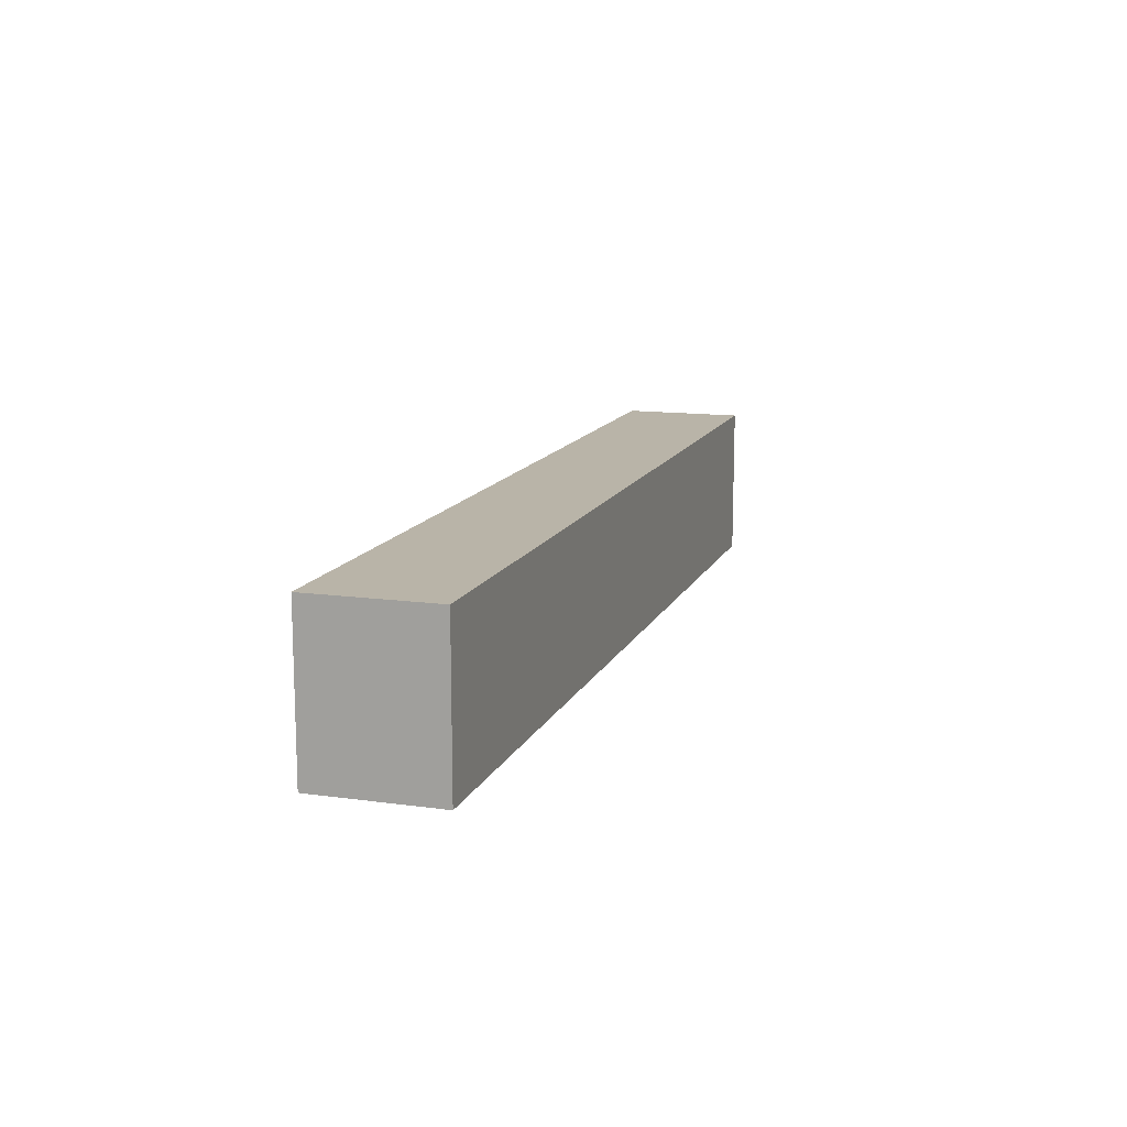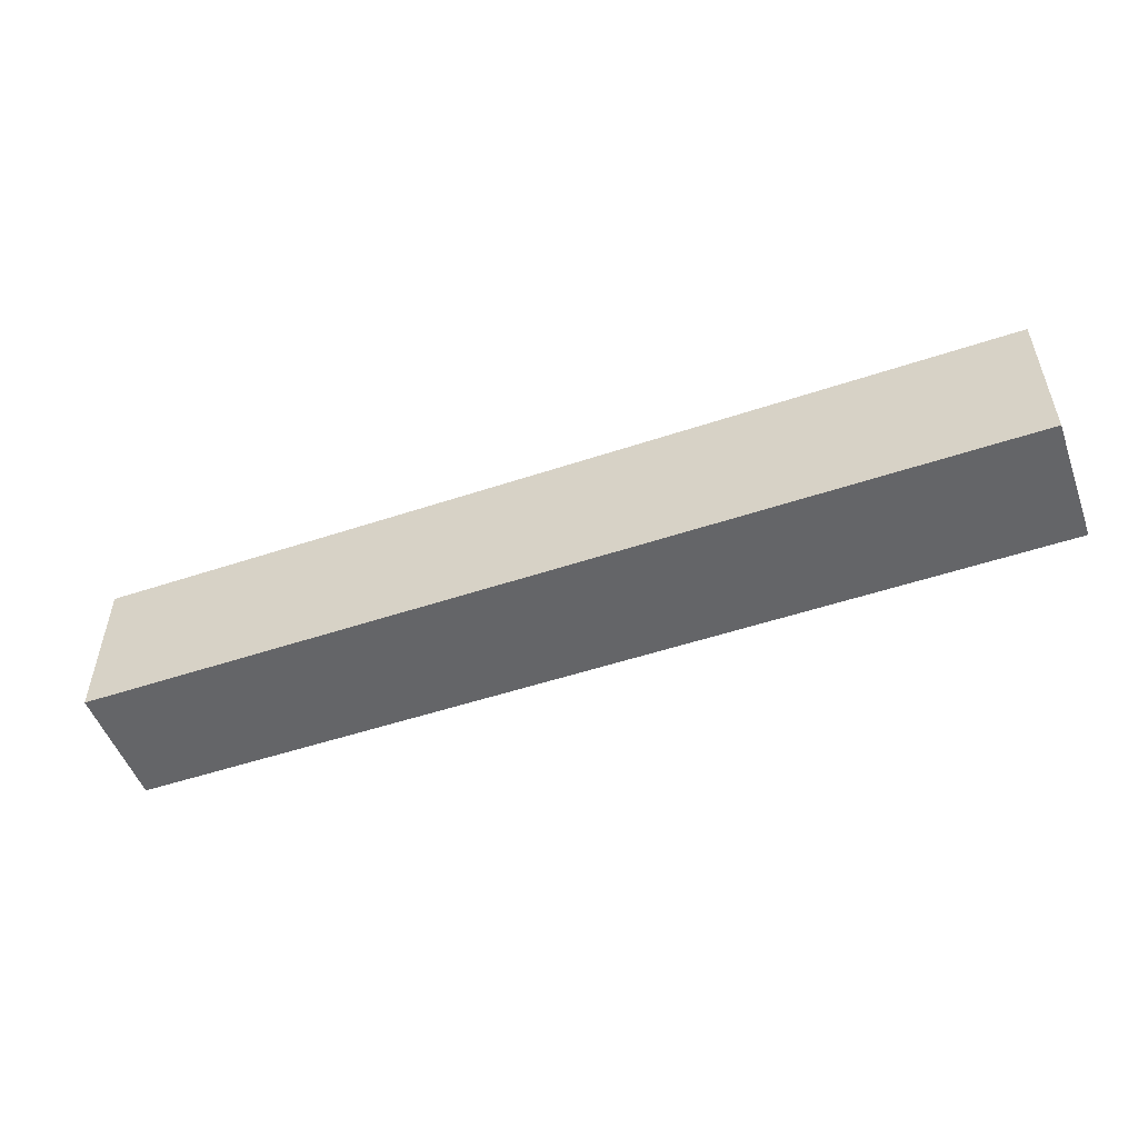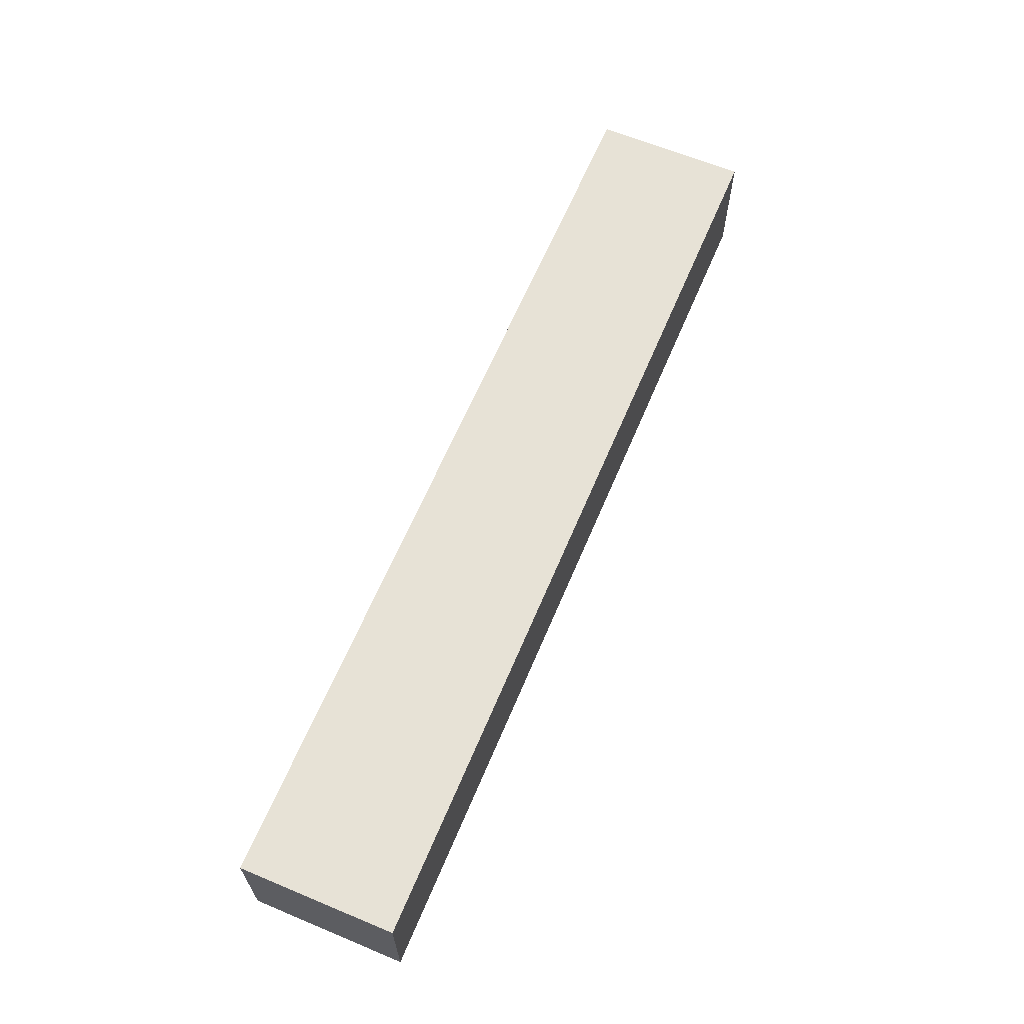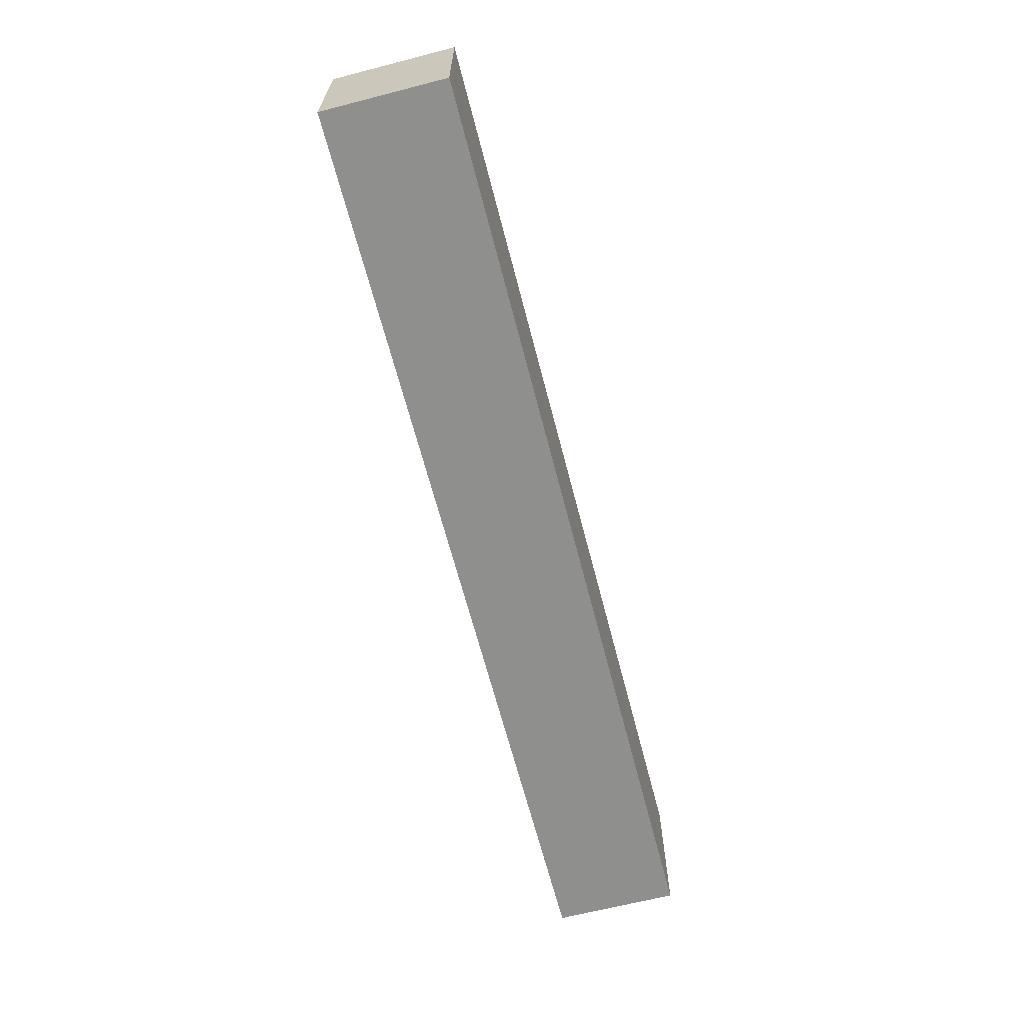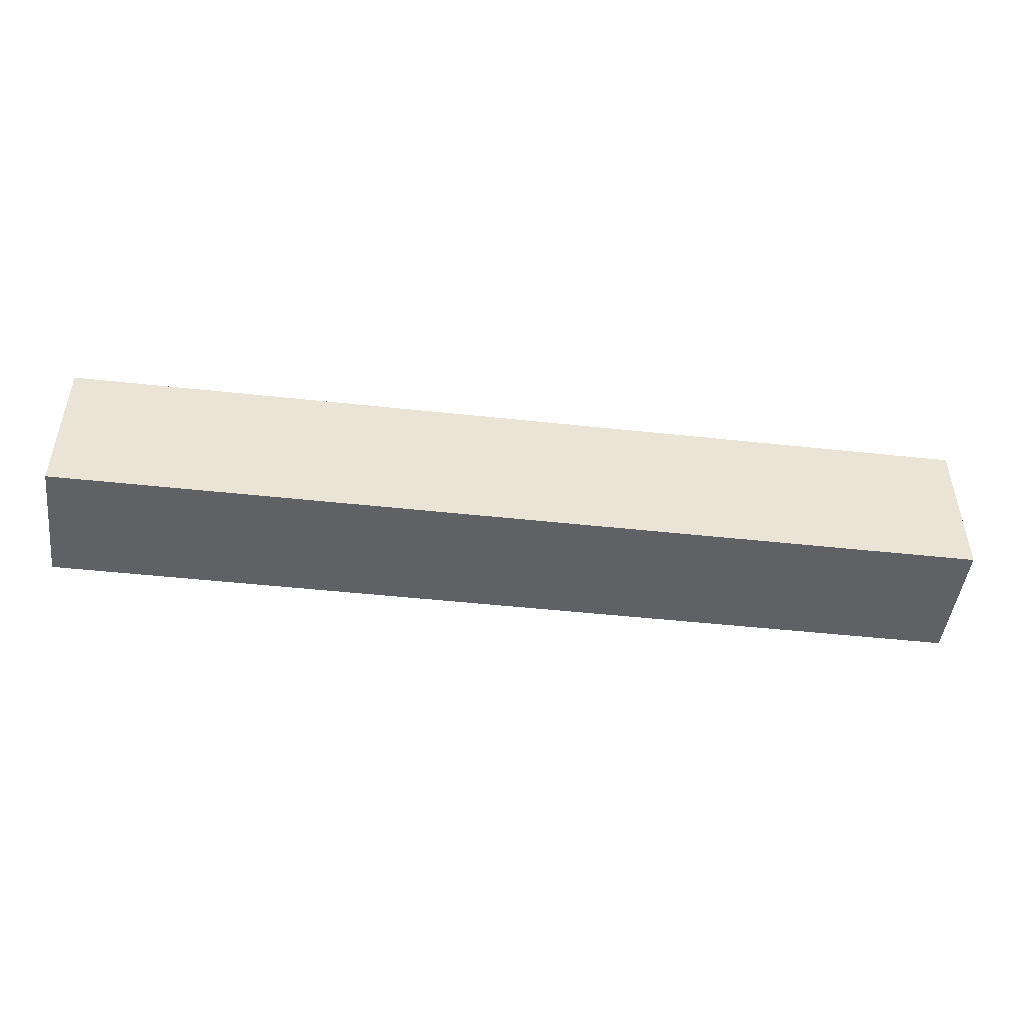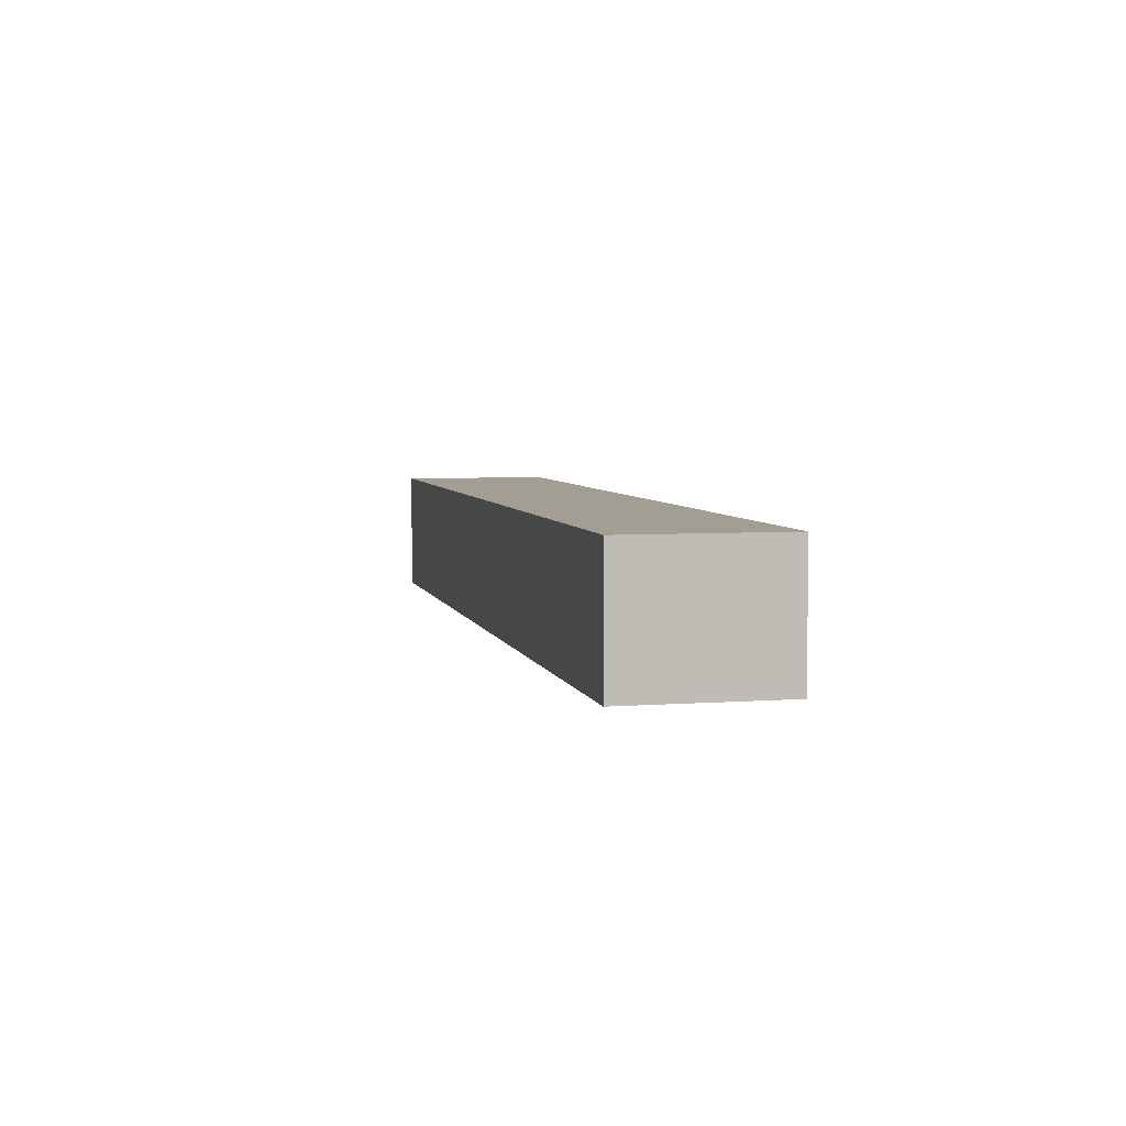
<metadata>
{"format":"obj","ext":"obj","renderer":"f3d","projection":"perspective","resolution":1024,"background":"white","views":[{"elev":13.1,"azim":-72.5,"up":"+Z"},{"elev":-51.6,"azim":-160.1,"up":"+Z"},{"elev":63.6,"azim":112.8,"up":"+Y"},{"elev":-65.3,"azim":104.5,"up":"+Z"},{"elev":-47.5,"azim":173.0,"up":"+Z"},{"elev":5.1,"azim":77.0,"up":"+Y"}]}
</metadata>
<code>
o 54dcc88c3baa2b42f039ae66594812762e911354fc8b30cf7cdd54ab12d0c13
v -450 80 -1375
v -750 80 -1375
v -750 120 -1375
v -450 120 -1375
v -450 80 -1425
v -450 120 -1425
v -750 80 -1425
v -750 120 -1425
f 3 2 1
f 4 3 1
f 4 1 5
f 6 4 5
f 6 5 7
f 8 6 7
f 8 7 2
f 3 8 2
f 1 2 5
f 2 7 5
f 6 3 4
f 6 8 3

</code>
